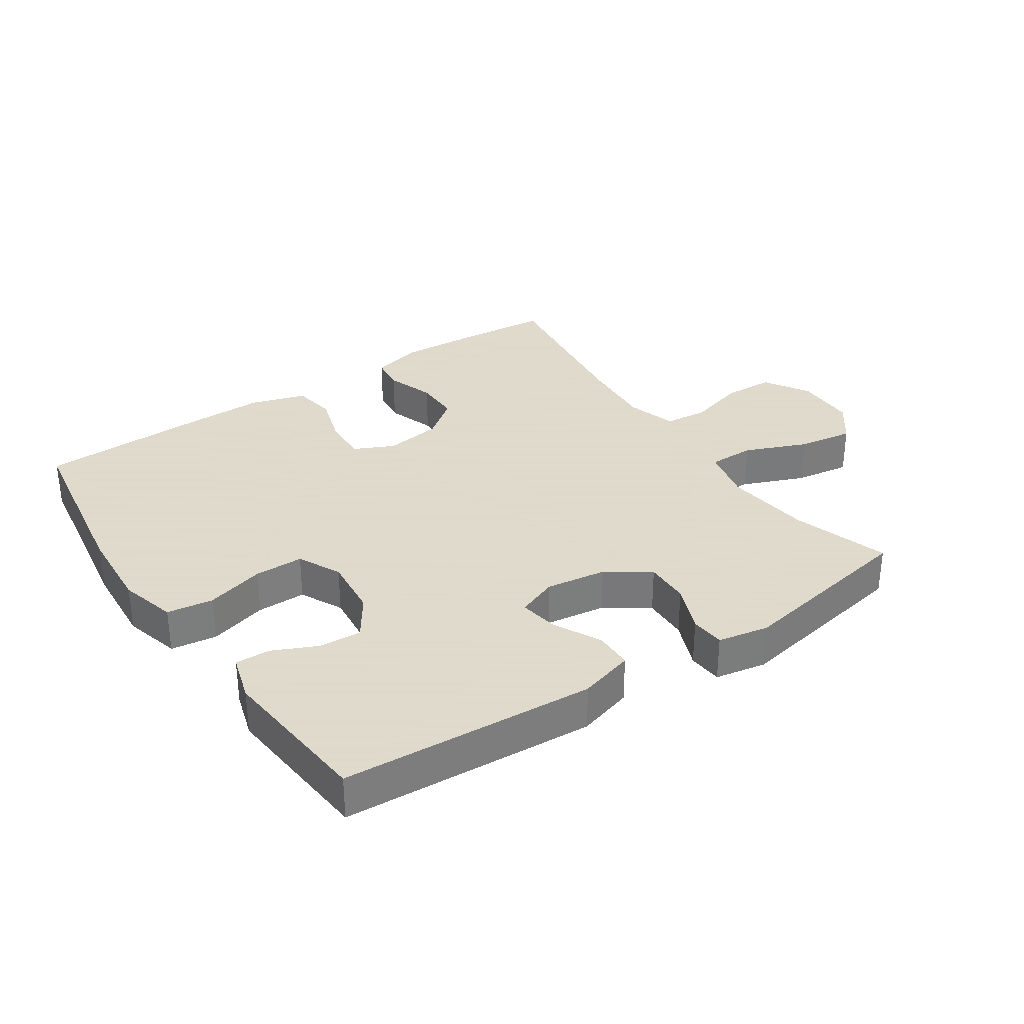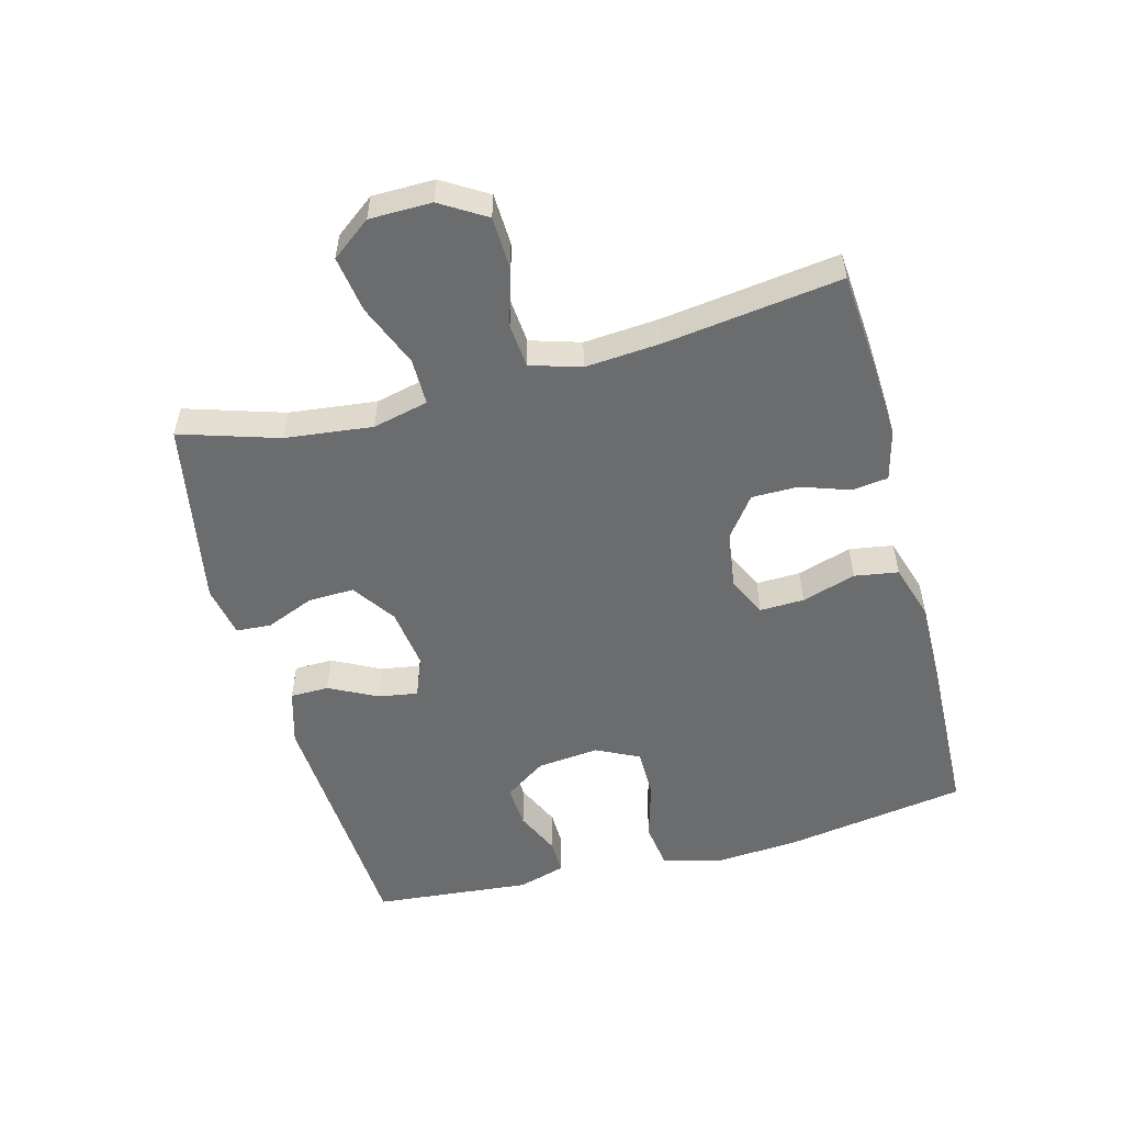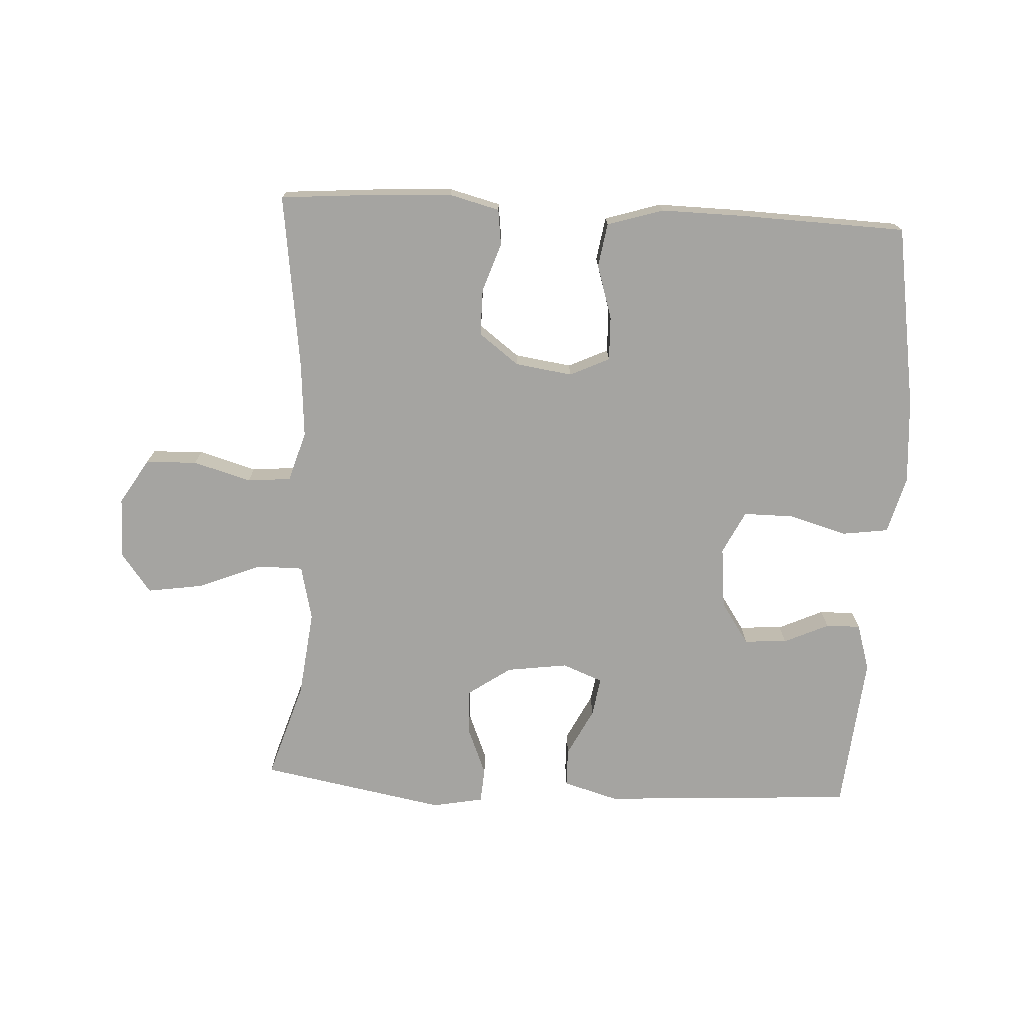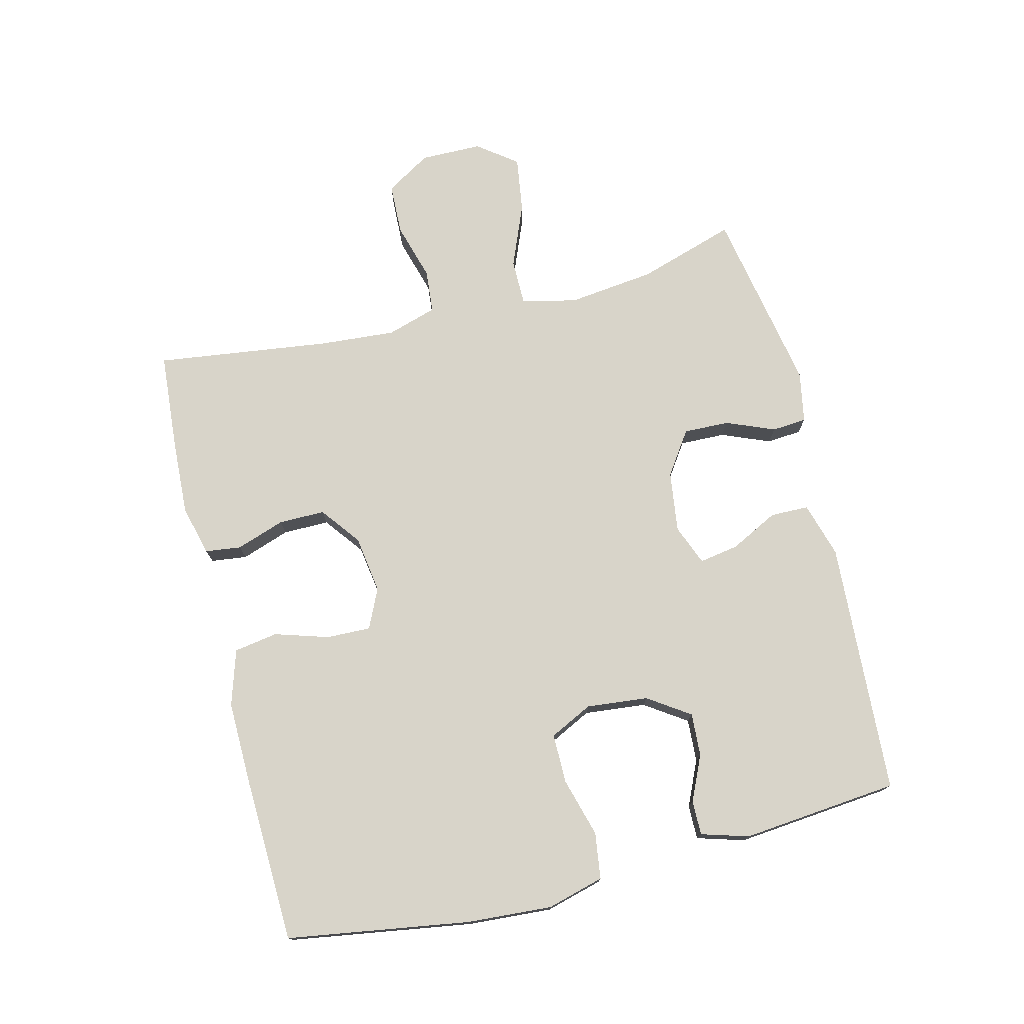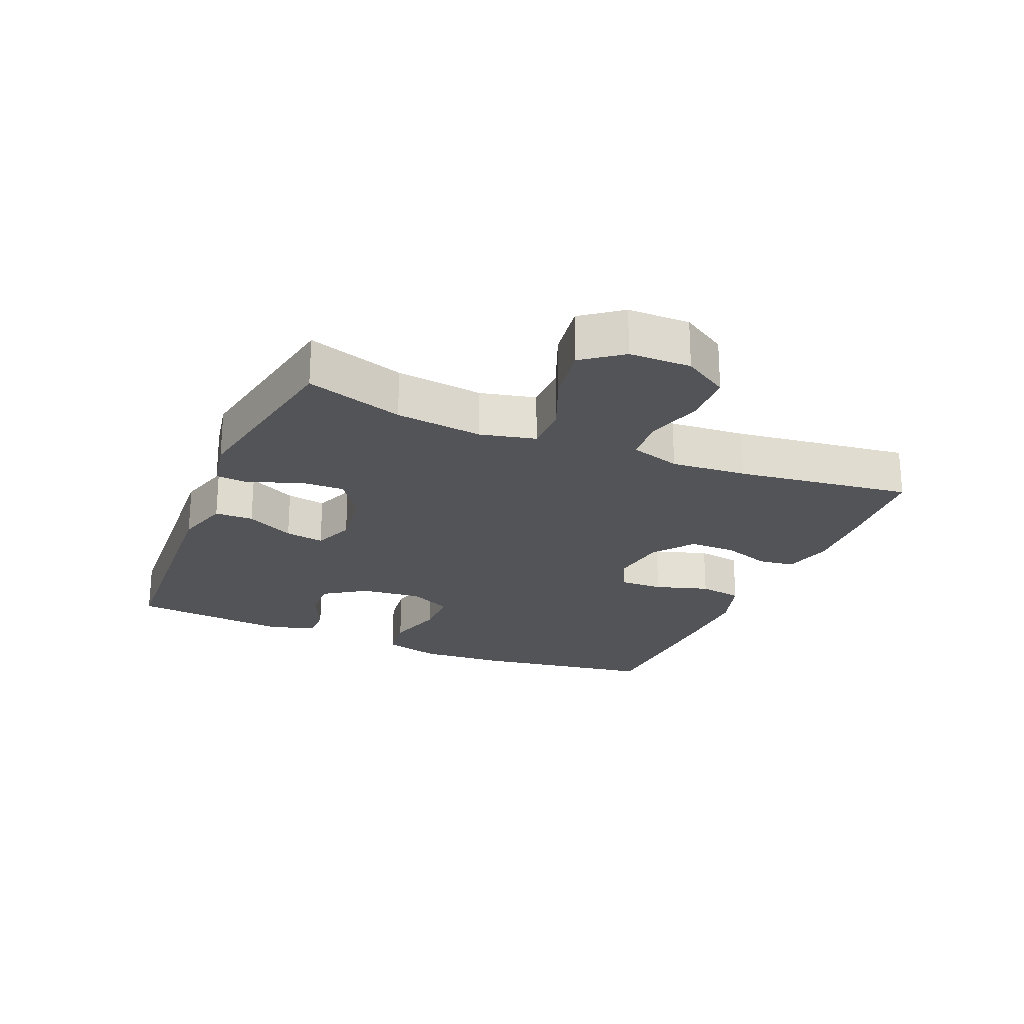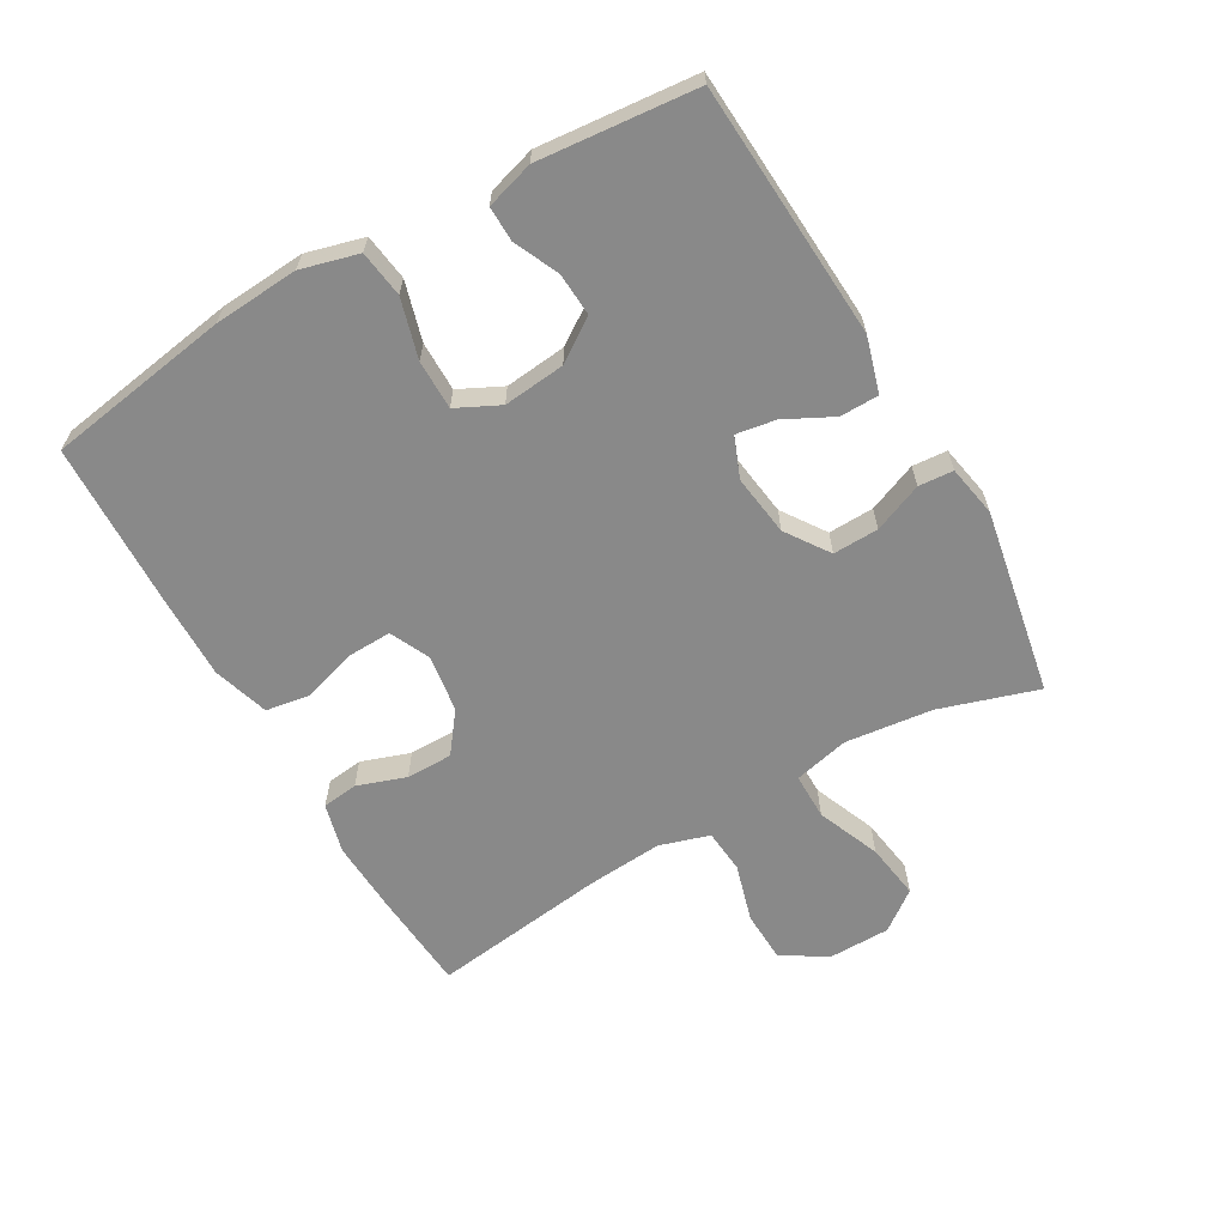
<metadata>
{"format":"obj","ext":"obj","renderer":"f3d","projection":"perspective","resolution":1024,"background":"white","views":[{"elev":32.4,"azim":146.1,"up":"+Y"},{"elev":-53.6,"azim":-75.0,"up":"+Y"},{"elev":-73.4,"azim":-3.0,"up":"+Y"},{"elev":75.3,"azim":76.0,"up":"+Y"},{"elev":-23.0,"azim":-112.9,"up":"+Y"},{"elev":-63.2,"azim":119.9,"up":"+Y"}]}
</metadata>
<code>
v 0.5 0.07 -0.5
v 0.104 0.07 -0.524
v 0.018 0.07 -0.499
v 0.017 0.07 -0.439
v 0.055 0.07 -0.364
v 0.065 0.07 -0.303
v 0.002 0.07 -0.278
v -0.093 0.07 -0.291
v -0.16 0.07 -0.337
v -0.158 0.07 -0.408
v -0.127 0.07 -0.484
v -0.131 0.07 -0.538
v -0.211 0.07 -0.553
v -0.5 0.07 -0.5
v -0.452 0.07 -0.348
v -0.436 0.07 -0.212
v -0.456 0.07 -0.126
v -0.528 0.07 -0.126
v -0.626 0.07 -0.166
v -0.713 0.07 -0.179
v -0.759 0.07 -0.118
v -0.76 0.07 -0.022
v -0.717 0.07 0.048
v -0.637 0.07 0.051
v -0.547 0.07 0.025
v -0.479 0.07 0.031
v -0.455 0.07 0.109
v -0.464 0.07 0.227
v -0.5 0.07 0.5
v -0.348 0.07 0.512
v -0.23 0.07 0.518
v -0.152 0.07 0.498
v -0.145 0.07 0.442
v -0.171 0.07 0.366
v -0.171 0.07 0.294
v -0.109 0.07 0.247
v -0.02 0.07 0.234
v 0.042 0.07 0.263
v 0.04 0.07 0.332
v 0.014 0.07 0.416
v 0.025 0.07 0.484
v 0.112 0.07 0.511
v 0.242 0.07 0.509
v 0.5 0.07 0.5
v 0.545 0.07 0.215
v 0.554 0.07 0.083
v 0.53 0.07 -0.006
v 0.458 0.07 -0.016
v 0.366 0.07 0.01
v 0.289 0.07 0.01
v 0.256 0.07 -0.057
v 0.266 0.07 -0.153
v 0.31 0.07 -0.218
v 0.377 0.07 -0.214
v 0.447 0.07 -0.182
v 0.501 0.07 -0.181
v 0.523 0.07 -0.255
v 0.5 0 -0.5
v 0.104 0 -0.524
v 0.018 0 -0.499
v 0.017 0 -0.439
v 0.055 0 -0.364
v 0.065 0 -0.303
v 0.002 0 -0.278
v -0.093 0 -0.291
v -0.16 0 -0.337
v -0.158 0 -0.408
v -0.127 0 -0.484
v -0.131 0 -0.538
v -0.211 0 -0.553
v -0.5 0 -0.5
v -0.452 0 -0.348
v -0.436 0 -0.212
v -0.456 0 -0.126
v -0.528 0 -0.126
v -0.626 0 -0.166
v -0.713 0 -0.179
v -0.759 0 -0.118
v -0.76 0 -0.022
v -0.717 0 0.048
v -0.637 0 0.051
v -0.547 0 0.025
v -0.479 0 0.031
v -0.455 0 0.109
v -0.464 0 0.227
v -0.5 0 0.5
v -0.348 0 0.512
v -0.23 0 0.518
v -0.152 0 0.498
v -0.145 0 0.442
v -0.171 0 0.366
v -0.171 0 0.294
v -0.109 0 0.247
v -0.02 0 0.234
v 0.042 0 0.263
v 0.04 0 0.332
v 0.014 0 0.416
v 0.025 0 0.484
v 0.112 0 0.511
v 0.242 0 0.509
v 0.5 0 0.5
v 0.545 0 0.215
v 0.554 0 0.083
v 0.53 0 -0.006
v 0.458 0 -0.016
v 0.366 0 0.01
v 0.289 0 0.01
v 0.256 0 -0.057
v 0.266 0 -0.153
v 0.31 0 -0.218
v 0.377 0 -0.214
v 0.447 0 -0.182
v 0.501 0 -0.181
v 0.523 0 -0.255
f 3 4 5
f 2 3 5
f 1 2 5
f 57 1 5
f 56 57 5
f 55 56 5
f 54 55 5
f 53 54 5 6
f 52 53 6 7
f 51 52 7 8
f 50 51 8
f 47 48 49
f 46 47 49
f 45 46 49
f 44 45 49
f 43 44 49
f 42 43 49
f 41 42 49
f 40 41 49
f 39 40 49
f 38 39 49 50
f 50 8 9
f 38 50 9
f 37 38 9
f 32 33 34
f 31 32 34
f 30 31 34
f 29 30 34
f 28 29 34
f 27 28 34 35
f 26 27 35 36
f 23 24 25
f 22 23 25
f 21 22 25
f 20 21 25
f 19 20 25
f 18 19 25
f 17 18 25 26
f 36 37 9
f 26 36 9
f 17 26 9
f 16 17 9
f 13 14 15
f 12 13 15
f 11 12 15
f 10 11 15
f 9 10 15 16
f 62 61 60
f 62 60 59
f 62 59 58
f 62 58 114
f 62 114 113
f 62 113 112
f 62 112 111
f 63 62 111 110
f 64 63 110 109
f 65 64 109 108
f 65 108 107
f 106 105 104
f 106 104 103
f 106 103 102
f 106 102 101
f 106 101 100
f 106 100 99
f 106 99 98
f 106 98 97
f 106 97 96
f 107 106 96 95
f 66 65 107
f 66 107 95
f 66 95 94
f 91 90 89
f 91 89 88
f 91 88 87
f 91 87 86
f 91 86 85
f 92 91 85 84
f 93 92 84 83
f 82 81 80
f 82 80 79
f 82 79 78
f 82 78 77
f 82 77 76
f 82 76 75
f 83 82 75 74
f 66 94 93
f 66 93 83
f 66 83 74
f 66 74 73
f 72 71 70
f 72 70 69
f 72 69 68
f 72 68 67
f 73 72 67 66
f 1 58 59 2
f 2 59 60 3
f 3 60 61 4
f 4 61 62 5
f 5 62 63 6
f 6 63 64 7
f 7 64 65 8
f 8 65 66 9
f 9 66 67 10
f 10 67 68 11
f 11 68 69 12
f 12 69 70 13
f 13 70 71 14
f 14 71 72 15
f 15 72 73 16
f 16 73 74 17
f 17 74 75 18
f 18 75 76 19
f 19 76 77 20
f 20 77 78 21
f 21 78 79 22
f 22 79 80 23
f 23 80 81 24
f 24 81 82 25
f 25 82 83 26
f 26 83 84 27
f 27 84 85 28
f 28 85 86 29
f 29 86 87 30
f 30 87 88 31
f 31 88 89 32
f 32 89 90 33
f 33 90 91 34
f 34 91 92 35
f 35 92 93 36
f 36 93 94 37
f 37 94 95 38
f 38 95 96 39
f 39 96 97 40
f 40 97 98 41
f 41 98 99 42
f 42 99 100 43
f 43 100 101 44
f 44 101 102 45
f 45 102 103 46
f 46 103 104 47
f 47 104 105 48
f 48 105 106 49
f 49 106 107 50
f 50 107 108 51
f 51 108 109 52
f 52 109 110 53
f 53 110 111 54
f 54 111 112 55
f 55 112 113 56
f 56 113 114 57
f 57 114 58 1

</code>
